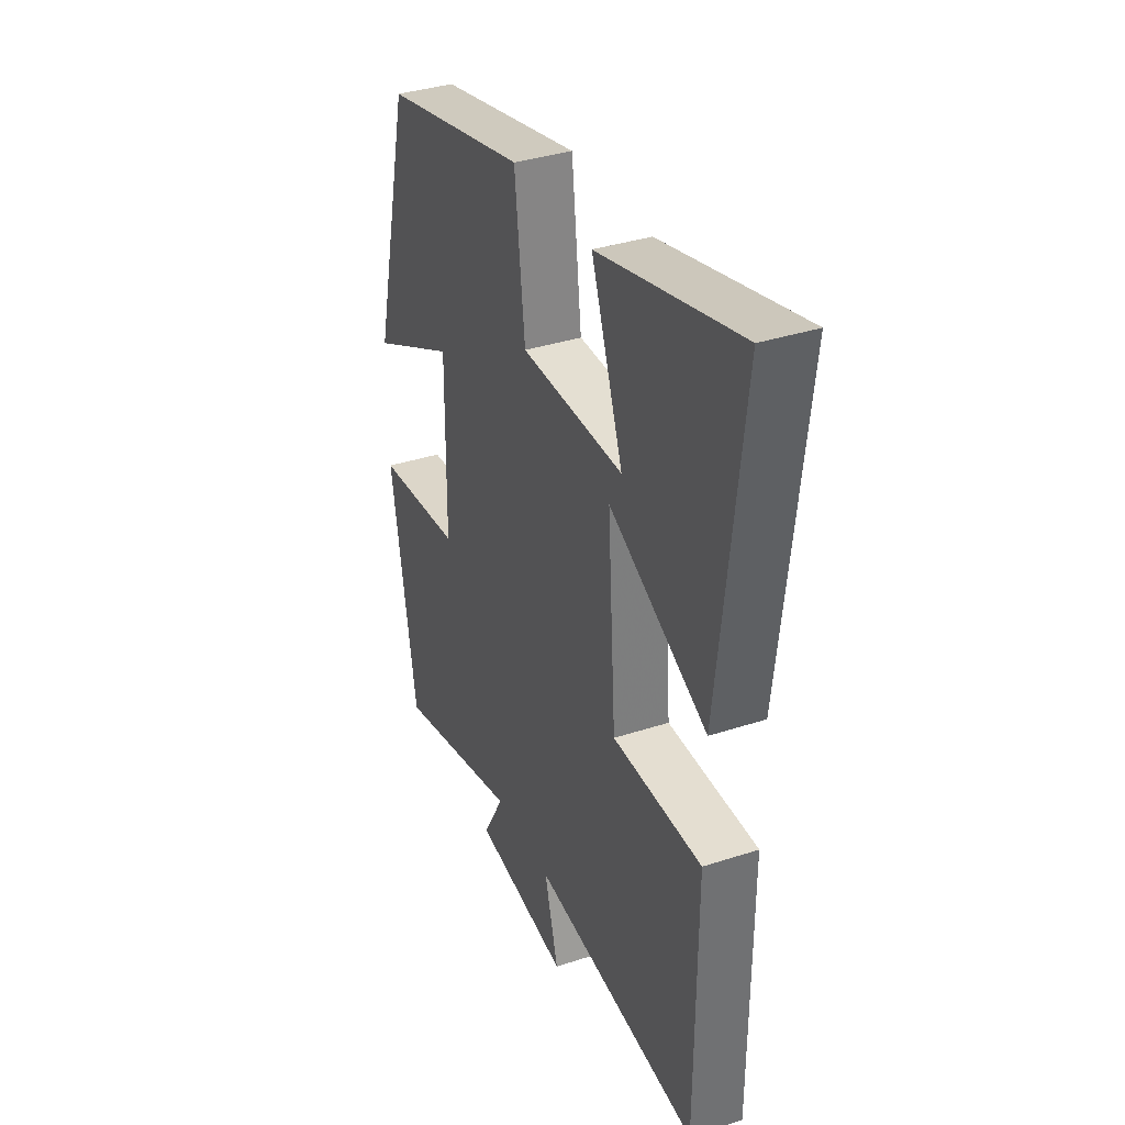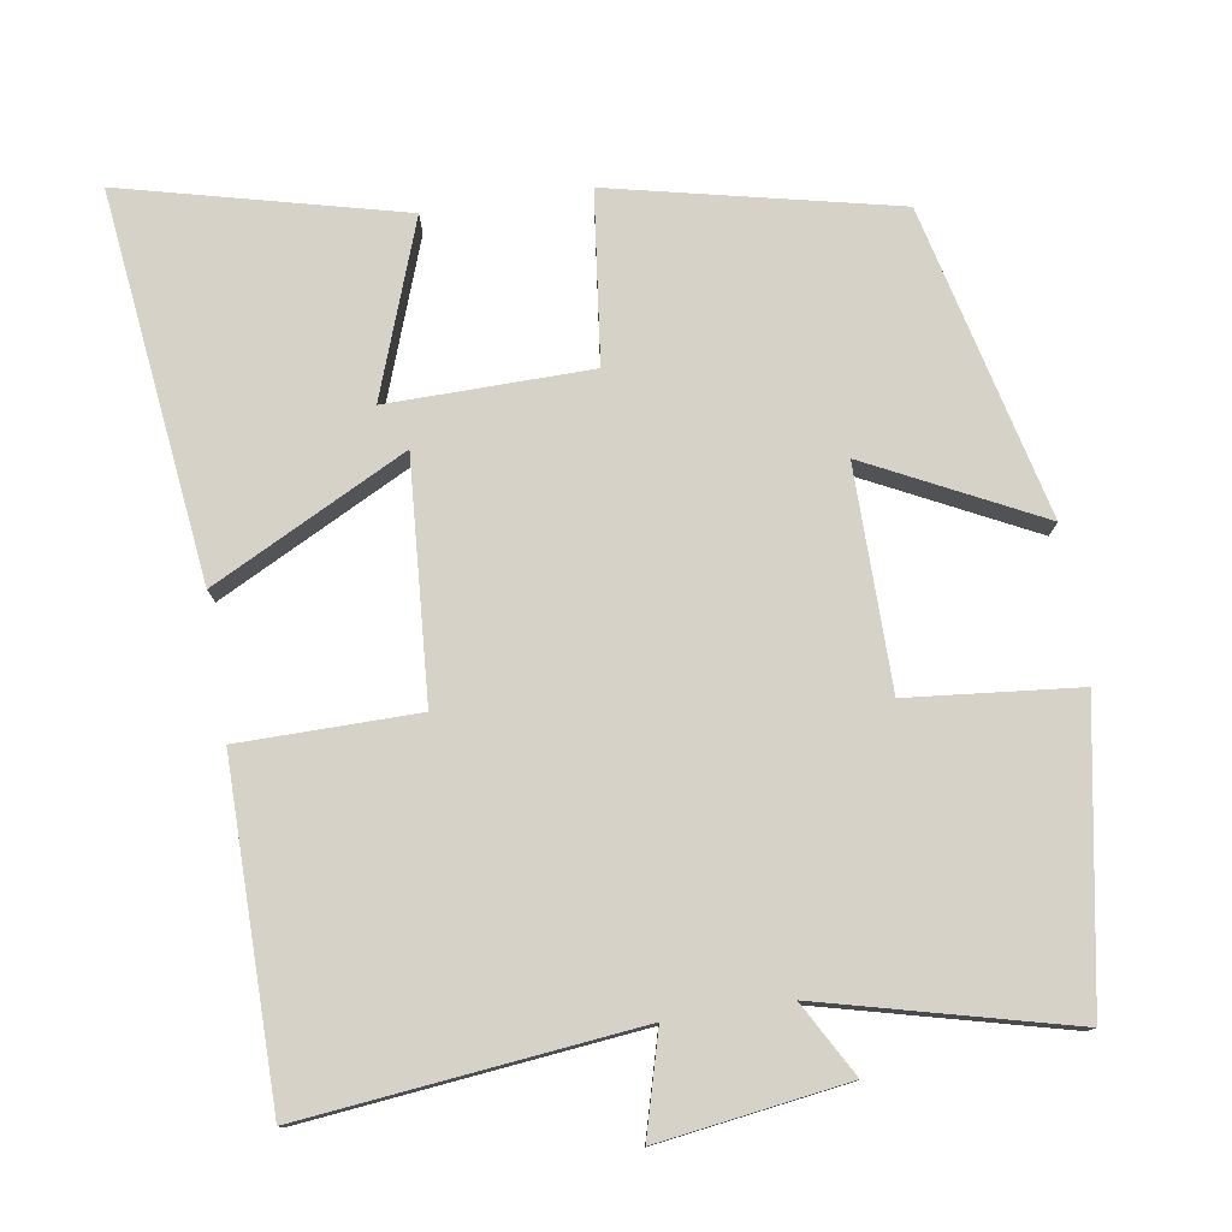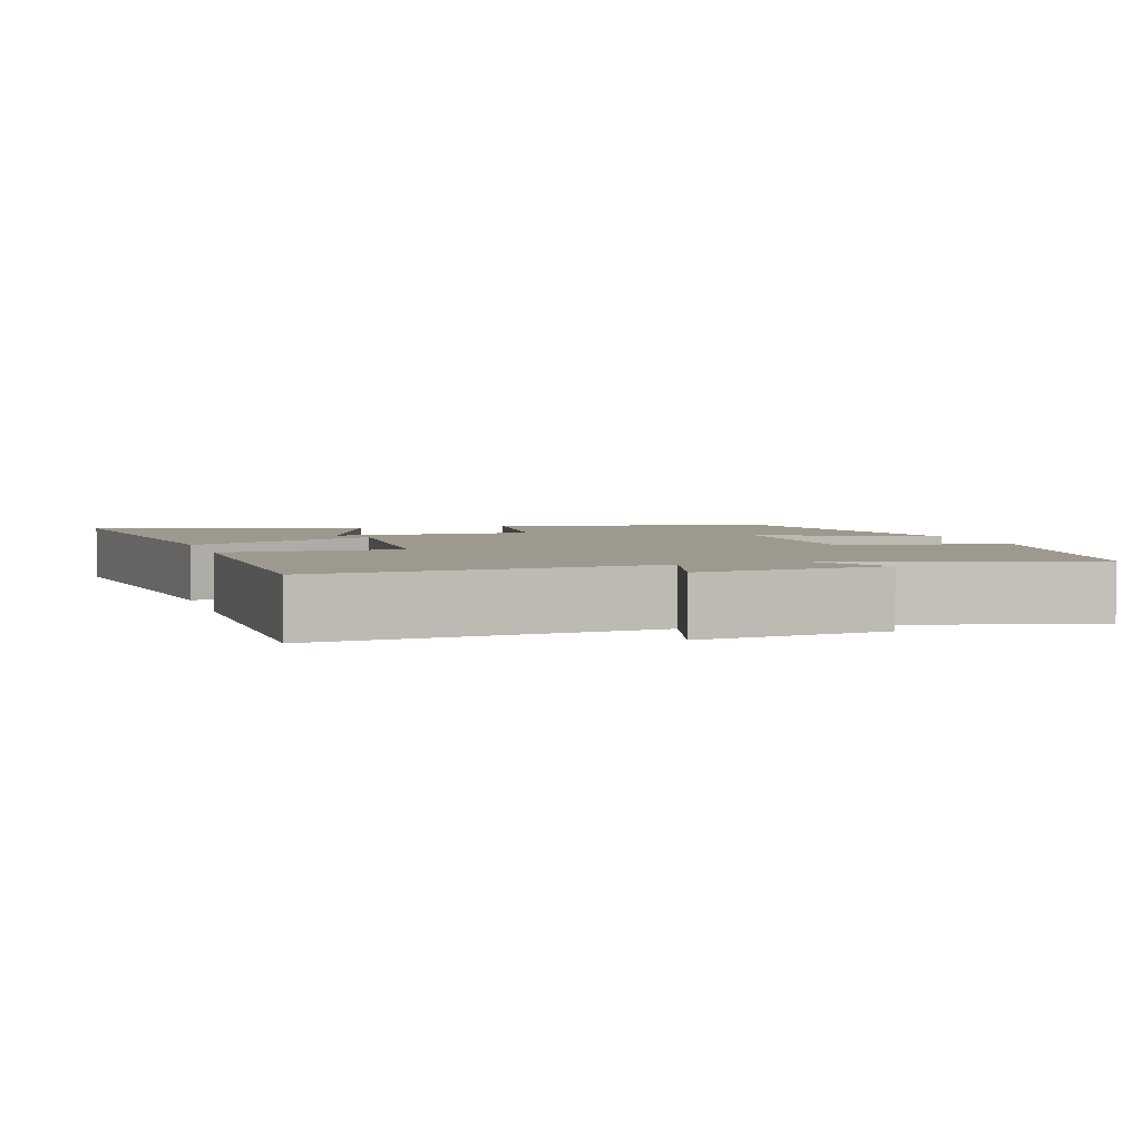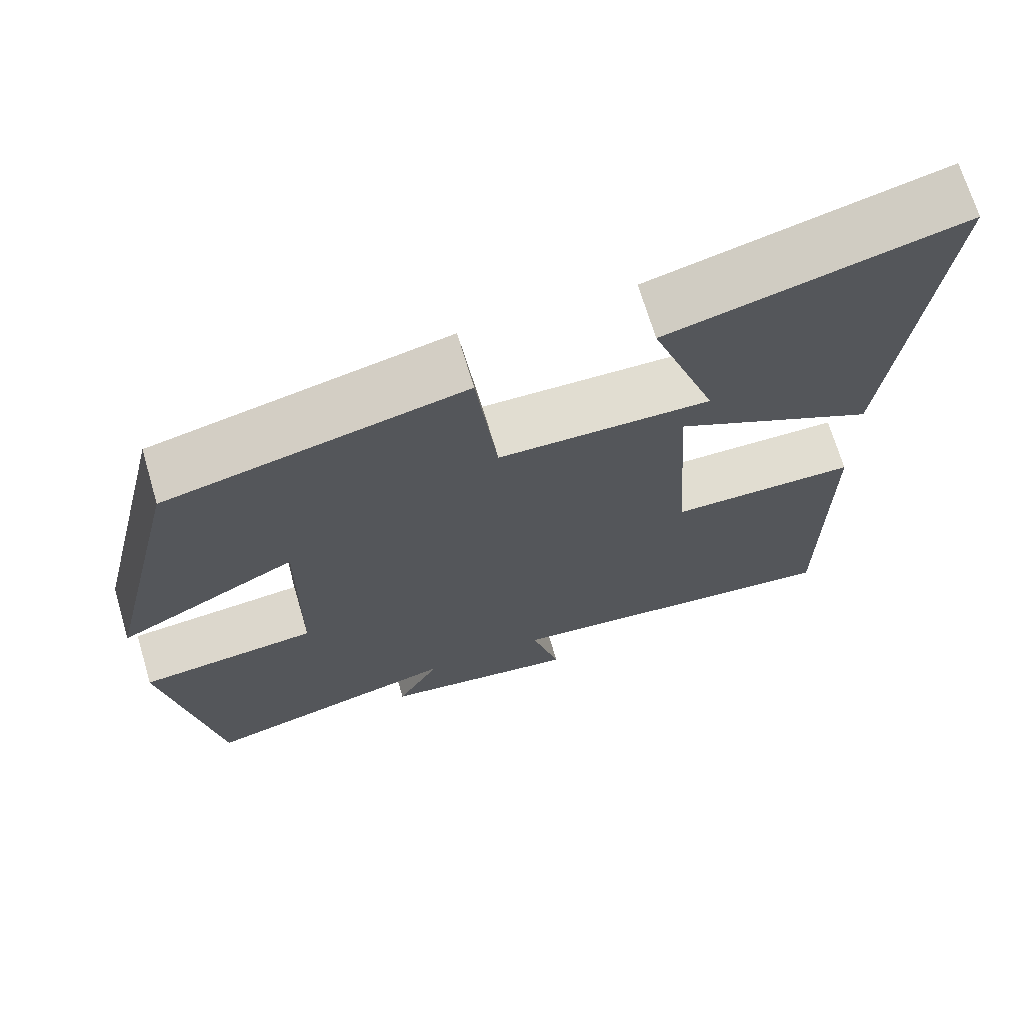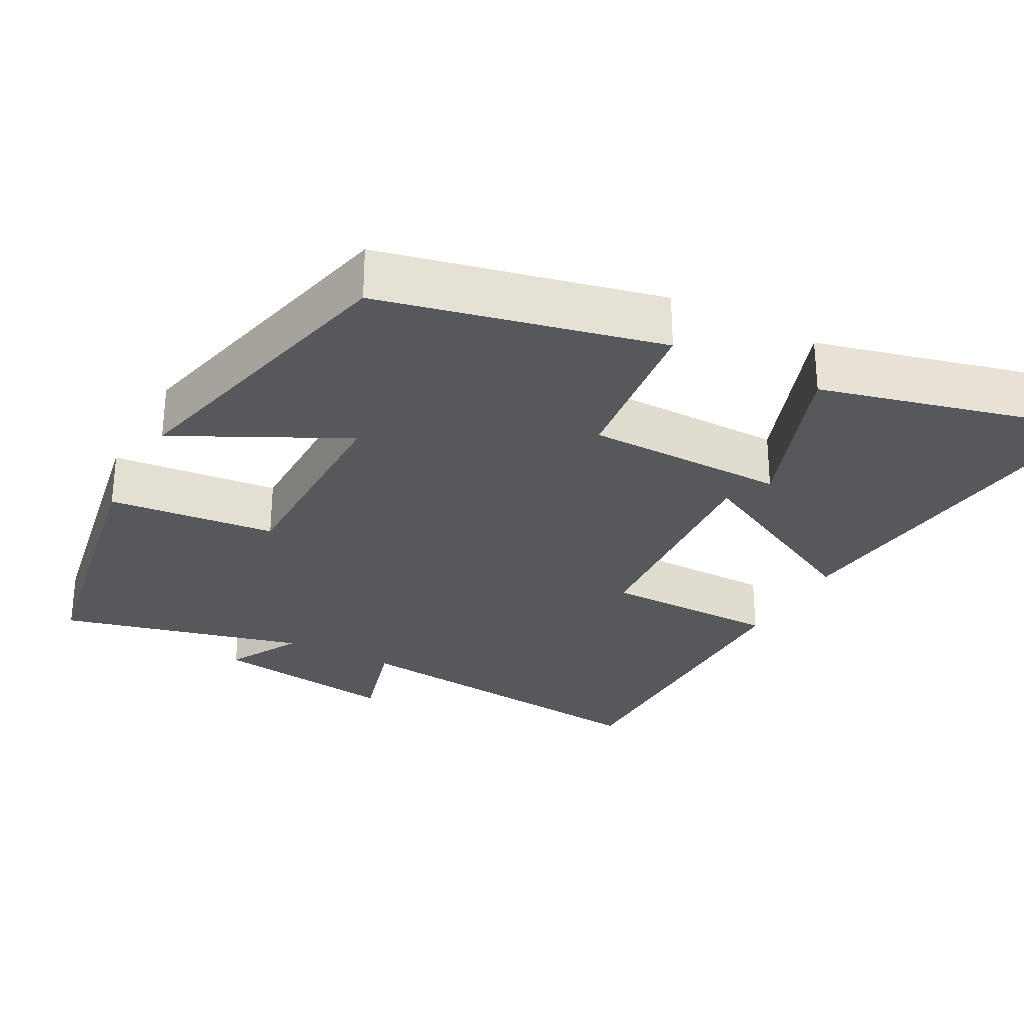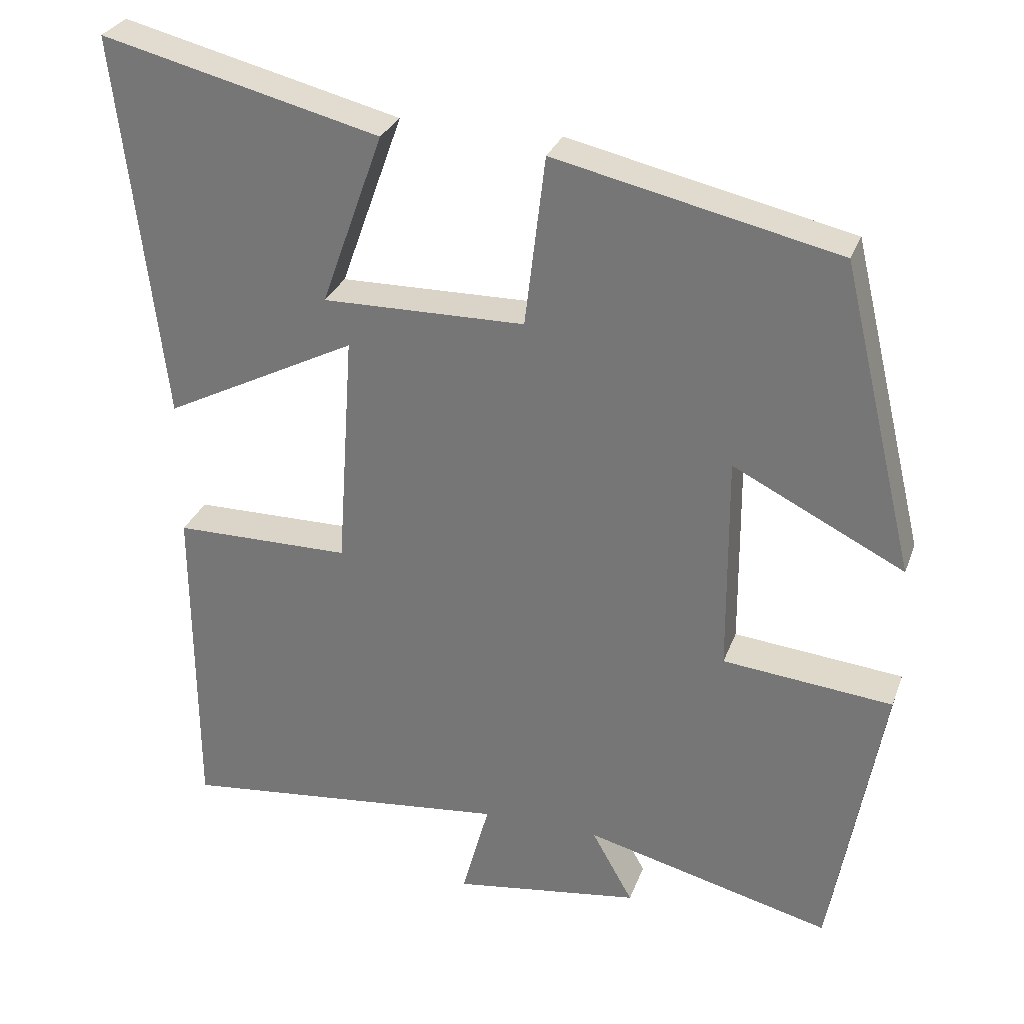
<metadata>
{"format":"obj","ext":"obj","renderer":"f3d","projection":"perspective","resolution":1024,"background":"white","views":[{"elev":36.0,"azim":66.8,"up":"+Z"},{"elev":77.8,"azim":171.1,"up":"+Y"},{"elev":3.5,"azim":162.9,"up":"+Y"},{"elev":69.2,"azim":-16.5,"up":"+Z"},{"elev":-28.8,"azim":-28.0,"up":"+Y"},{"elev":29.3,"azim":-162.0,"up":"+Z"}]}
</metadata>
<code>
v 0.561 0.07 0.592
v 0.5 0.07 0.077
v 0.242 0.07 0.209
v 0.264 0.07 -0.107
v 0.5 0.07 -0.109
v 0.498 0.07 -0.548
v 0.056 0.07 -0.5
v 0.093 0.07 -0.634
v -0.157 0.07 -0.598
v -0.102 0.07 -0.5
v -0.432 0.07 -0.583
v -0.5 0.07 -0.197
v -0.274 0.07 -0.175
v -0.272 0.07 0.117
v -0.5 0.07 0.003
v -0.401 0.07 0.416
v -0.024 0.07 0.5
v 0.003 0.07 0.273
v 0.273 0.07 0.269
v 0.19 0.07 0.5
v 0.561 0 0.592
v 0.5 0 0.077
v 0.242 0 0.209
v 0.264 0 -0.107
v 0.5 0 -0.109
v 0.498 0 -0.548
v 0.056 0 -0.5
v 0.093 0 -0.634
v -0.157 0 -0.598
v -0.102 0 -0.5
v -0.432 0 -0.583
v -0.5 0 -0.197
v -0.274 0 -0.175
v -0.272 0 0.117
v -0.5 0 0.003
v -0.401 0 0.416
v -0.024 0 0.5
v 0.003 0 0.273
v 0.273 0 0.269
v 0.19 0 0.5
f 19 20 1 2
f 16 17 18
f 15 16 18
f 14 15 18
f 13 14 18 19
f 10 11 12 13
f 7 8 9 10
f 7 10 13
f 6 7 13
f 5 6 13
f 4 5 13
f 3 4 13
f 19 2 3
f 3 13 19
f 22 21 40 39
f 38 37 36
f 38 36 35
f 38 35 34
f 39 38 34 33
f 33 32 31 30
f 30 29 28 27
f 33 30 27
f 33 27 26
f 33 26 25
f 33 25 24
f 33 24 23
f 23 22 39
f 39 33 23
f 1 21 22 2
f 2 22 23 3
f 3 23 24 4
f 4 24 25 5
f 5 25 26 6
f 6 26 27 7
f 7 27 28 8
f 8 28 29 9
f 9 29 30 10
f 10 30 31 11
f 11 31 32 12
f 12 32 33 13
f 13 33 34 14
f 14 34 35 15
f 15 35 36 16
f 16 36 37 17
f 17 37 38 18
f 18 38 39 19
f 19 39 40 20
f 20 40 21 1

</code>
